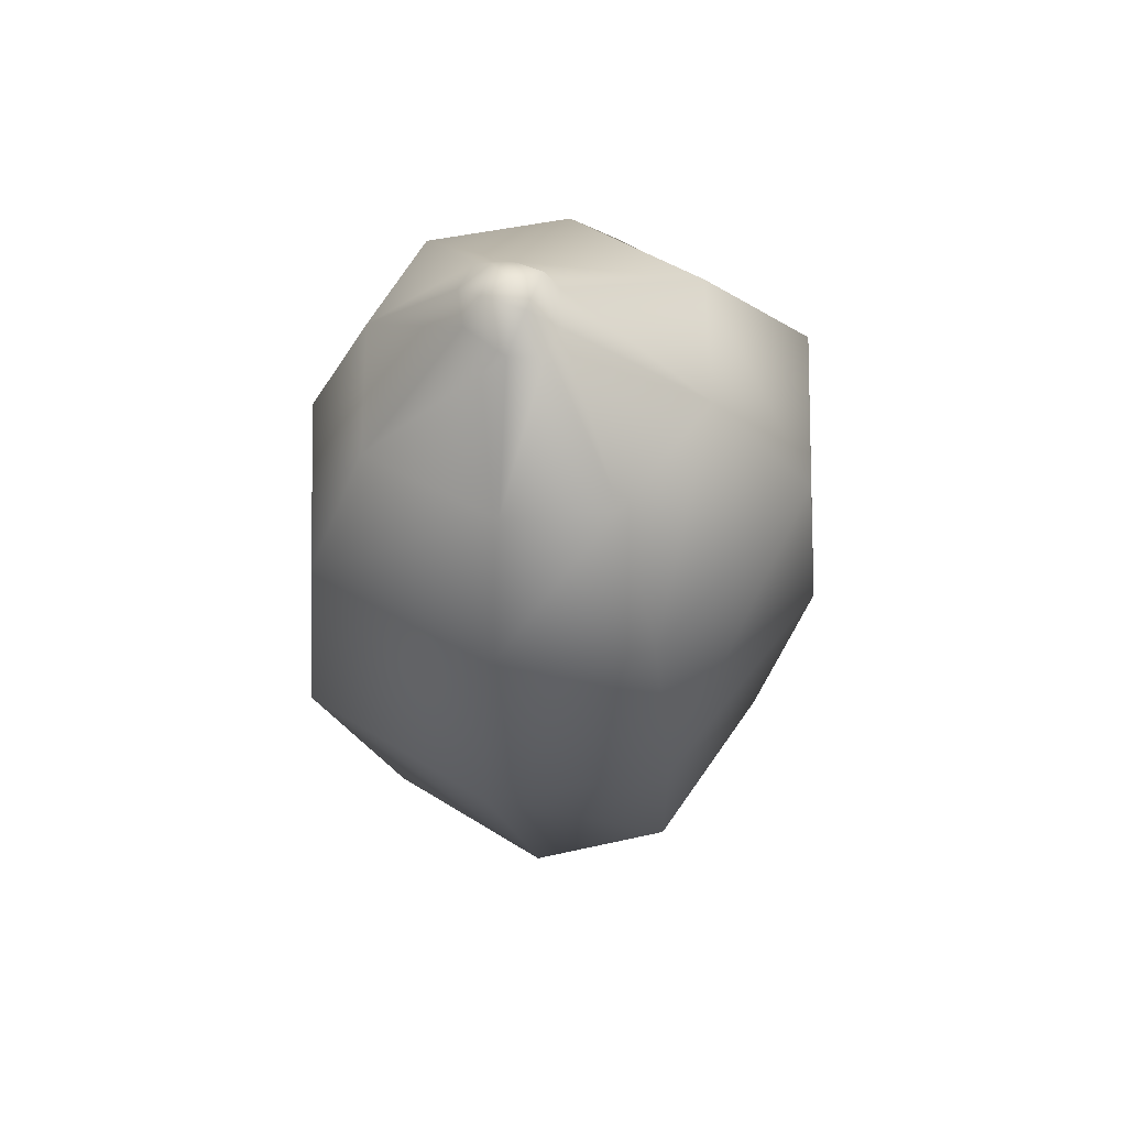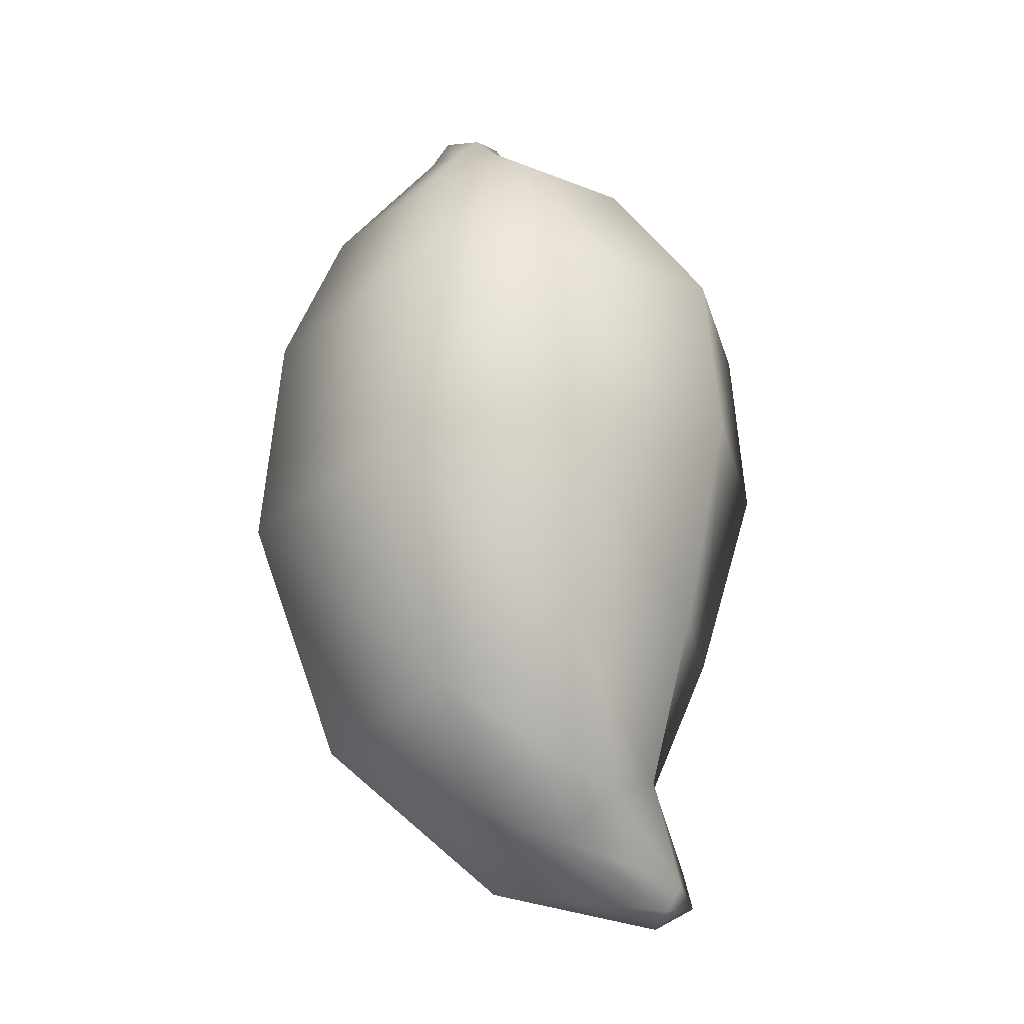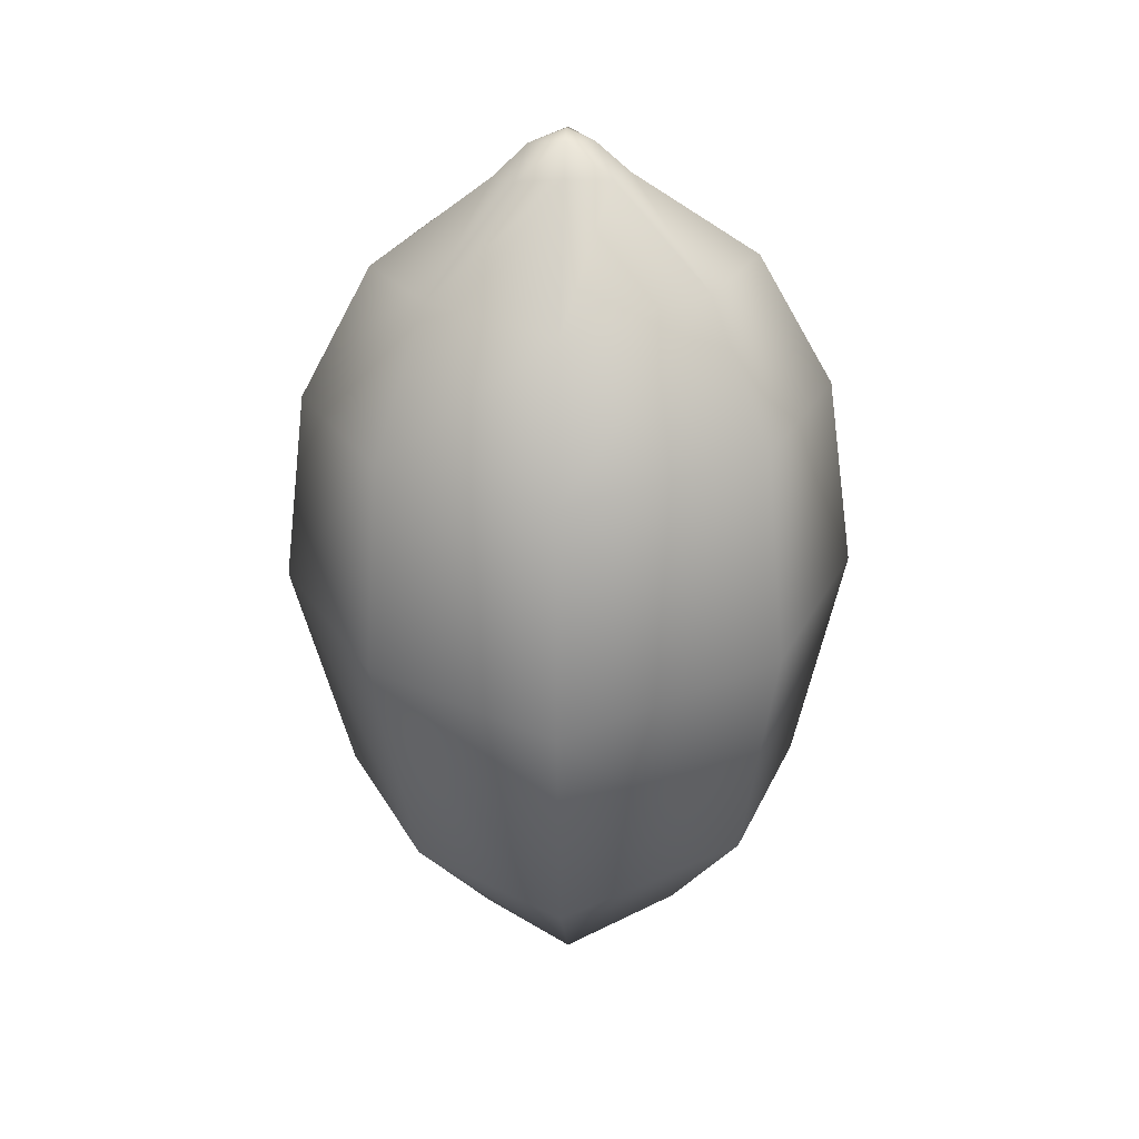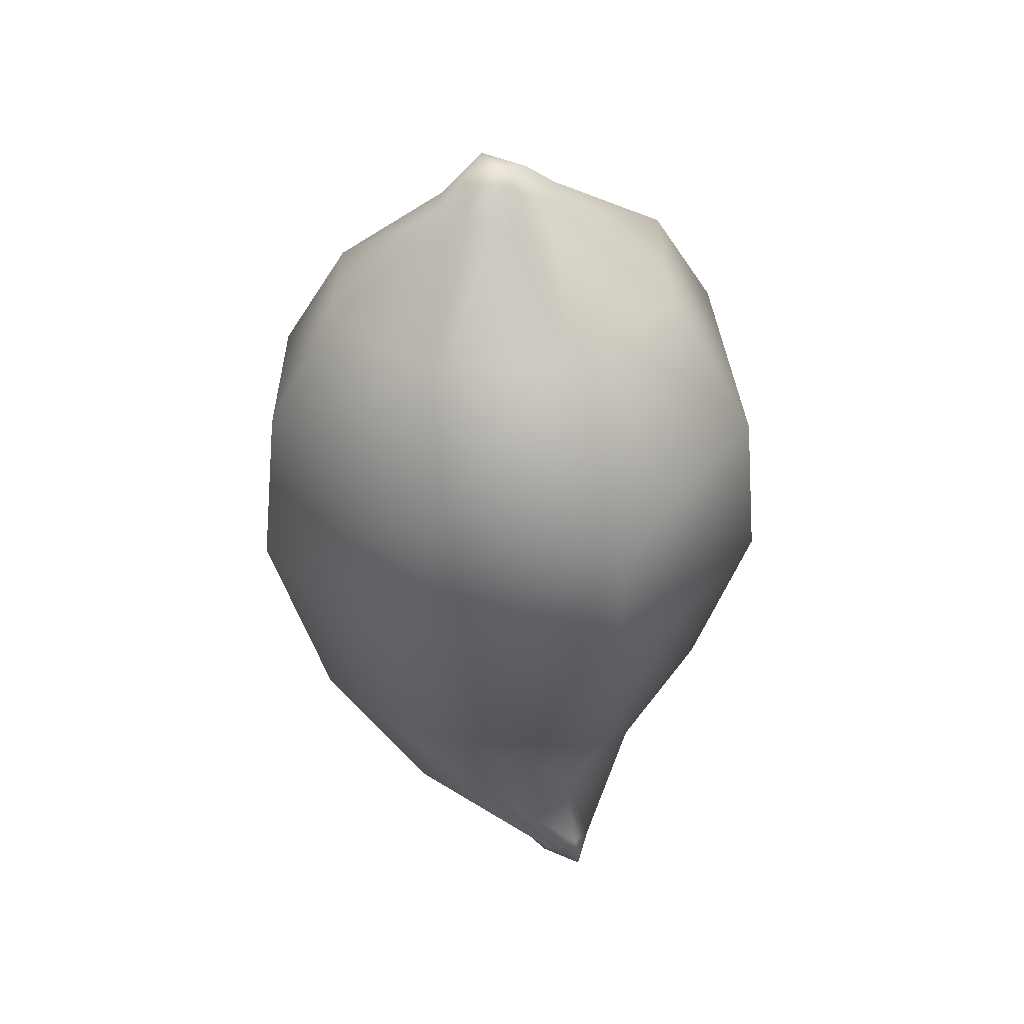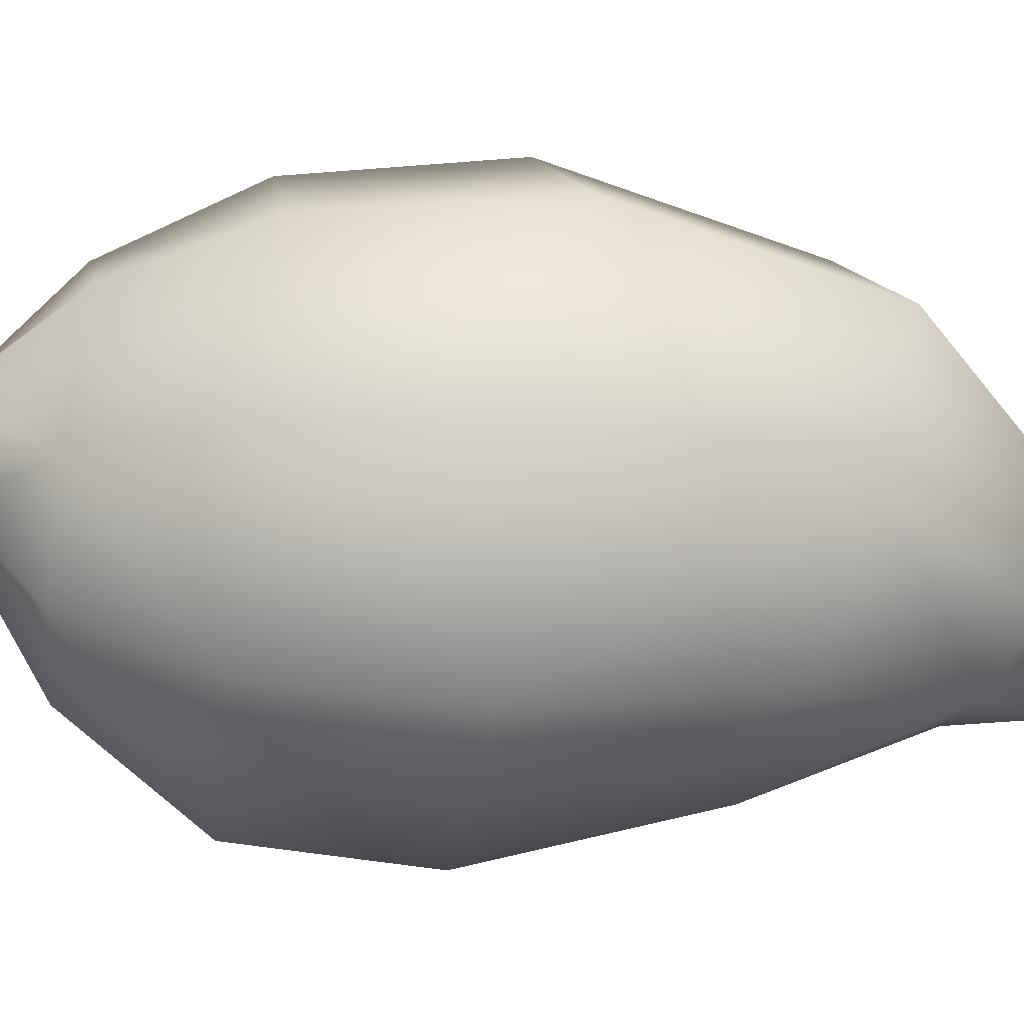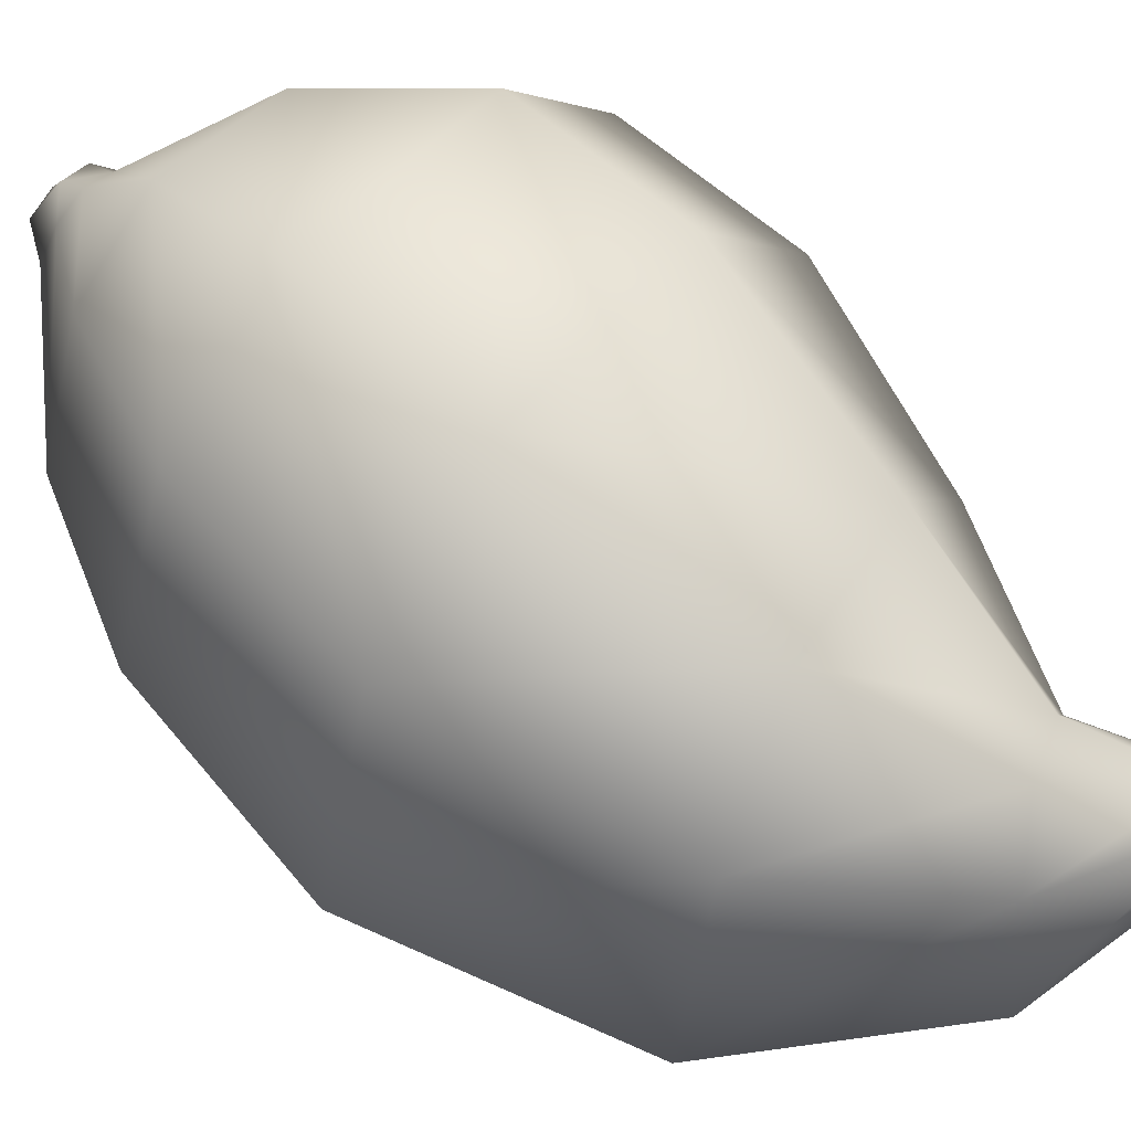
<metadata>
{"format":"obj","ext":"obj","renderer":"f3d","projection":"perspective","resolution":1024,"background":"white","views":[{"elev":55.5,"azim":-27.1,"up":"+Y"},{"elev":-18.9,"azim":-15.8,"up":"+Y"},{"elev":22.7,"azim":-87.7,"up":"+Y"},{"elev":48.6,"azim":66.9,"up":"+Y"},{"elev":-52.1,"azim":-91.5,"up":"+Z"},{"elev":72.4,"azim":-46.0,"up":"+Z"}]}
</metadata>
<code>
v  68.94 2.959 -50
v  66.52 4.593 -52.22
v  68.08 6.149 -50
v  66.69 4.763 -47.17
v  65.33 2.291 -47.38
v  64.88 0.7578 -50
v  65.25 2.08 -51.57
v  66.34 47.44 -69.2
v  63.06 27.56 -65.54
v  48.63 24.04 -70.65
v  45.41 44.49 -75.71
v  76.5 46.87 -50
v  70.84 28.14 -50
v  67.18 48.54 -33.27
v  63.93 28.48 -35.79
v  47.19 46.14 -24.14
v  49.86 25.31 -28.57
v  32.52 42.47 -30.81
v  38.91 20.5 -33.75
v  23.5 38.78 -50
v  31.63 16.62 -50
v  31.32 41.45 -66.73
v  37.98 19.62 -63.5
v  45.28 61.78 -73.68
v  65.12 63.41 -67.99
v  74.99 62.99 -50
v  66.06 64.33 -34.62
v  46.55 63.26 -26.49
v  33.62 60.92 -32.41
v  25.48 58.81 -50
v  32.6 59.9 -65.77
v  45.32 86.07 -50
v  48.23 85.57 -50
v  45.22 84.77 -53.33
v  45.42 84.94 -47.52
v  42.7 85.49 -50
v  45.44 73.79 -67.23
v  57.36 74.79 -63.04
v  63.42 76.79 -50
v  58.09 75.63 -38.97
v  46.45 74.89 -33.18
v  37.86 73.74 -37.52
v  31.24 71.69 -50
v  37.09 73.01 -61.6
v  61.09 13.01 -59.23
v  55.47 10.62 -62.48
v  64.68 14.02 -50
v  61.73 13.56 -40.84
v  56.25 11.42 -36.48
v  51.49 7.499 -39.72
v  48.18 3.545 -50
v  50.9 6.96 -58.1
v  45.17 81.91 -56.3
v  47.77 82.25 -54.79
v  49.74 82.78 -50
v  48.04 82.49 -46.4
v  45.52 82.27 -44.44
v  42.84 82.24 -45.95
v  40.99 82.65 -50
v  42.57 81.98 -54.34
g base
f 1 2 3
f 1 3 4
f 1 4 5
f 1 5 6
f 1 6 7
f 1 7 2
f 8 9 10
f 10 11 8
f 12 13 9
f 9 8 12
f 14 15 13
f 13 12 14
f 16 17 15
f 15 14 16
f 18 19 17
f 17 16 18
f 20 21 19
f 19 18 20
f 22 23 21
f 21 20 22
f 11 10 23
f 23 22 11
f 24 25 8
f 8 11 24
f 25 26 12
f 12 8 25
f 26 27 14
f 14 12 26
f 27 28 16
f 16 14 27
f 28 29 18
f 18 16 28
f 29 30 20
f 20 18 29
f 30 31 22
f 22 20 30
f 31 24 11
f 11 22 31
f 32 33 34
f 32 35 33
f 32 36 35
f 32 34 36
f 37 38 25
f 25 24 37
f 38 39 26
f 26 25 38
f 39 40 27
f 27 26 39
f 40 41 28
f 28 27 40
f 41 42 29
f 29 28 41
f 42 43 30
f 30 29 42
f 43 44 31
f 31 30 43
f 44 37 24
f 24 31 44
f 9 45 46
f 46 10 9
f 13 47 45
f 45 9 13
f 15 48 47
f 47 13 15
f 17 49 48
f 48 15 17
f 19 50 49
f 49 17 19
f 21 51 50
f 50 19 21
f 23 52 51
f 51 21 23
f 23 10 46
f 46 52 23
f 2 46 45
f 47 3 2
f 2 45 47
f 48 4 3
f 3 47 48
f 4 48 49
f 50 5 4
f 4 49 50
f 51 6 5
f 5 50 51
f 52 7 6
f 6 51 52
f 52 46 2
f 2 7 52
f 37 53 54
f 54 38 37
f 39 38 54
f 54 55 39
f 40 39 55
f 55 56 40
f 41 40 56
f 56 57 41
f 42 41 57
f 57 58 42
f 43 42 58
f 58 59 43
f 44 43 59
f 59 60 44
f 44 60 53
f 53 37 44
f 34 54 53
f 33 54 34
f 35 56 33
f 35 57 56
f 35 58 57
f 36 58 35
f 34 60 36
f 34 53 60
f 33 55 54
f 56 55 33
f 36 59 58
f 60 59 36

</code>
